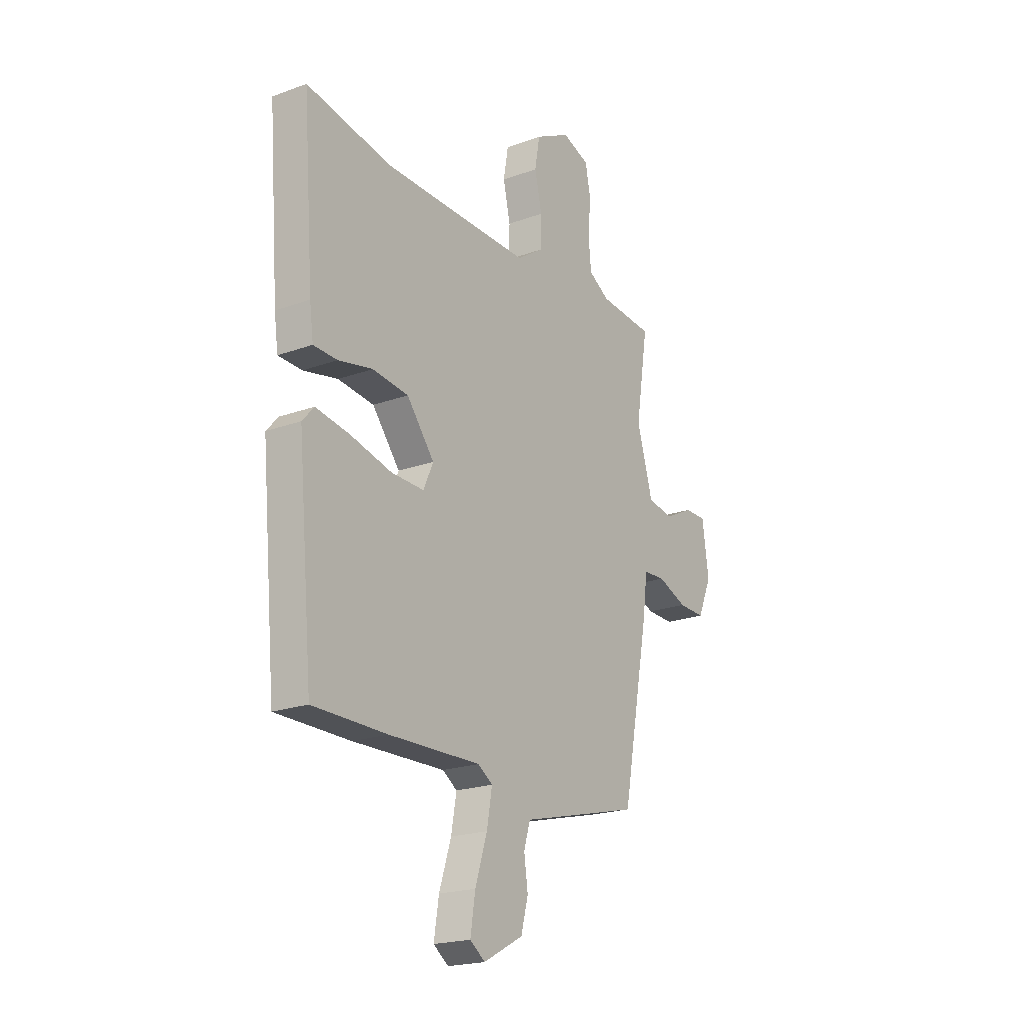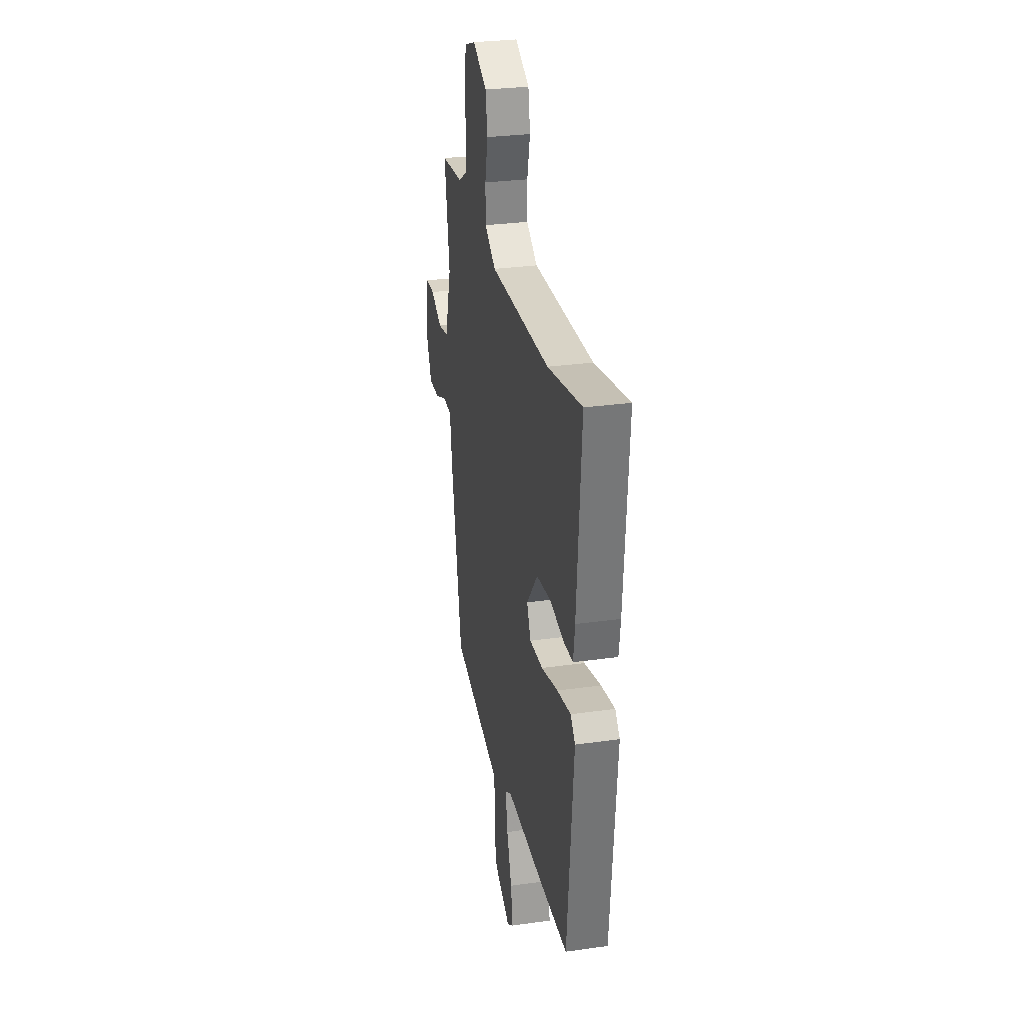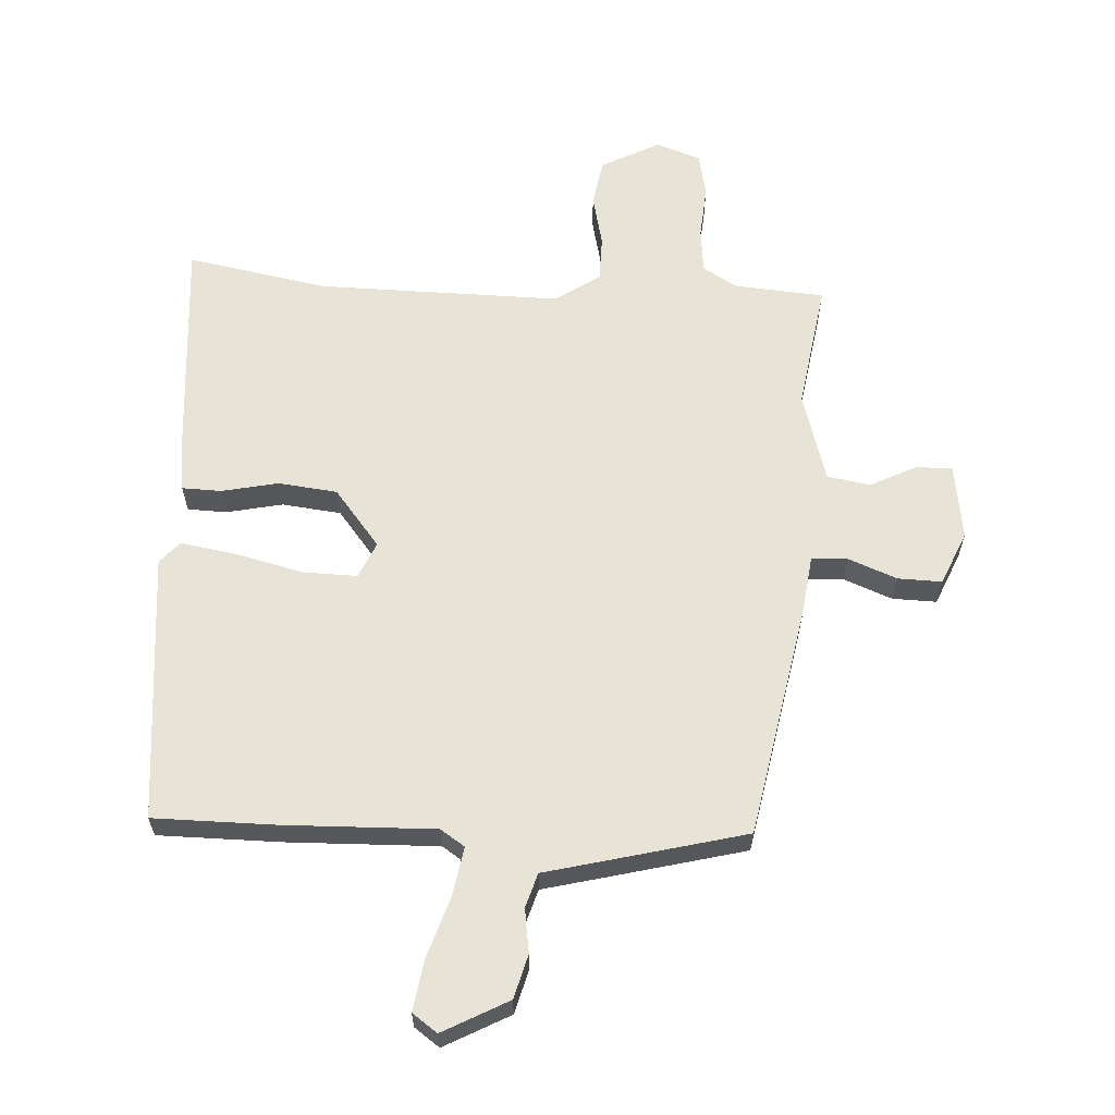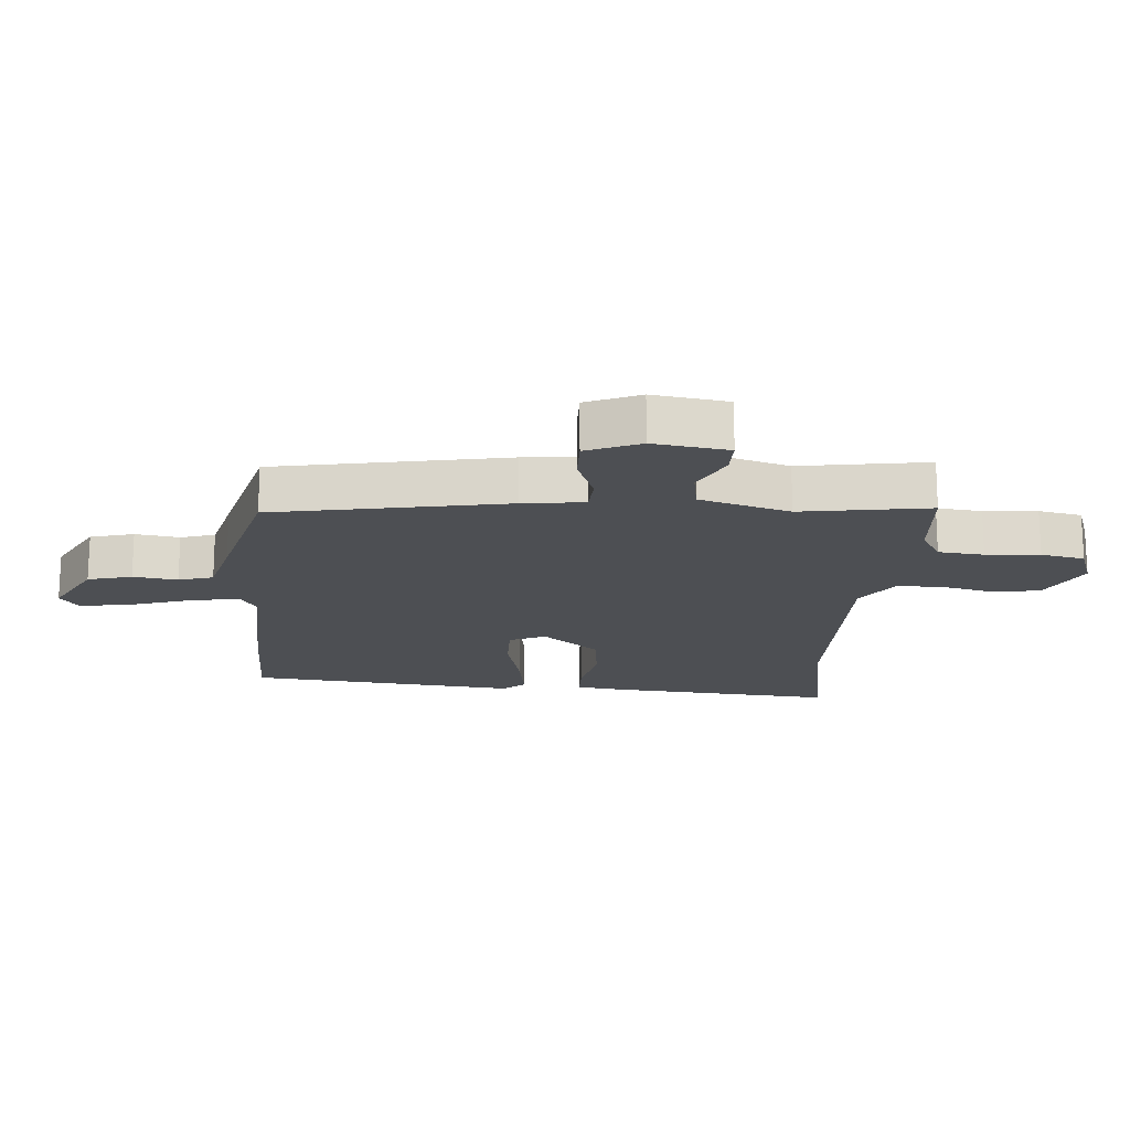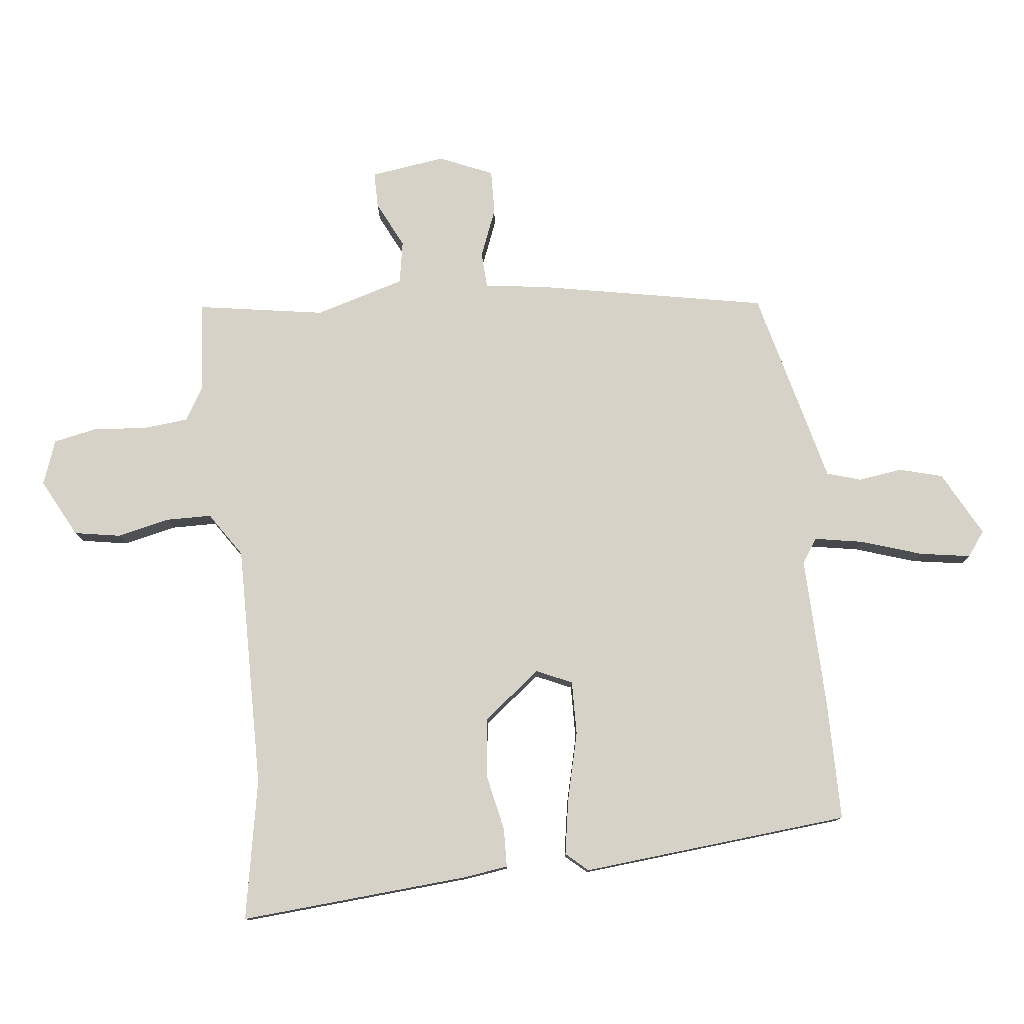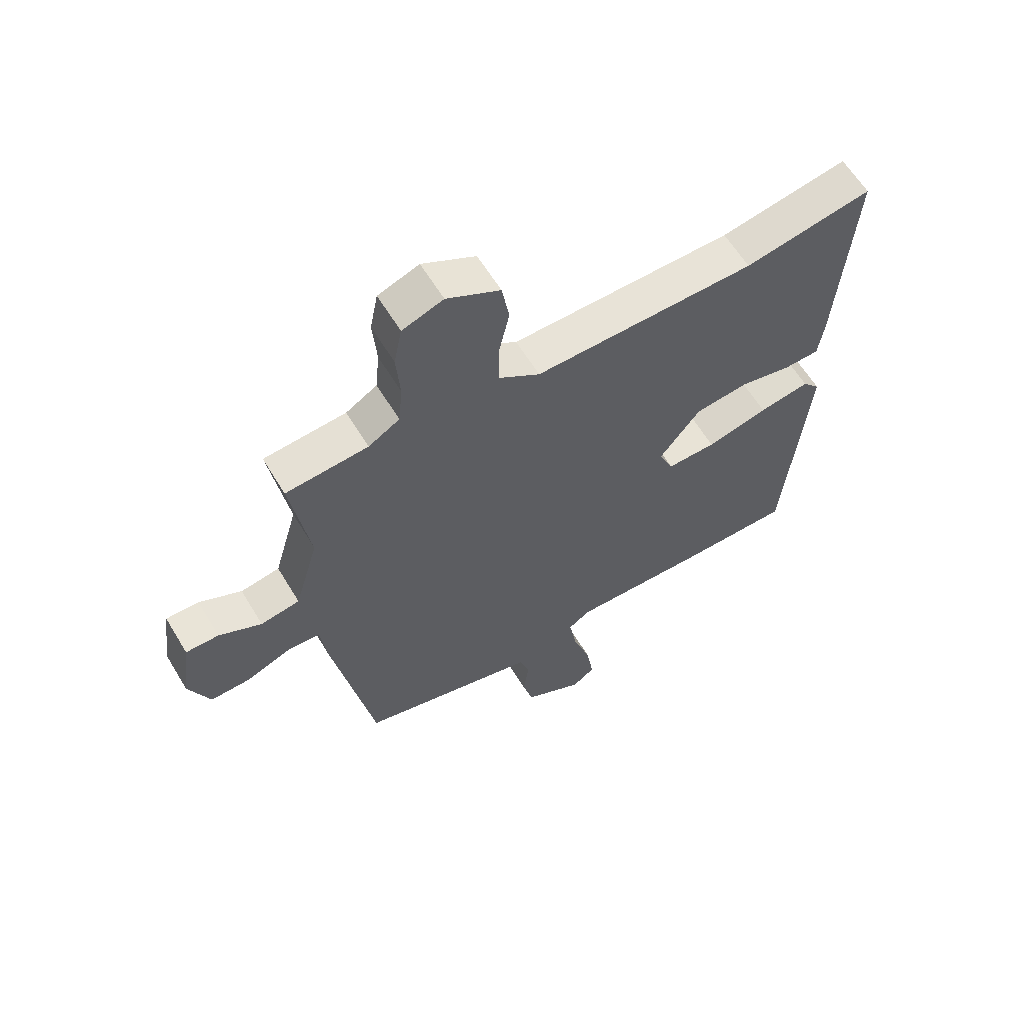
<metadata>
{"format":"obj","ext":"obj","renderer":"f3d","projection":"perspective","resolution":1024,"background":"white","views":[{"elev":-20.7,"azim":123.5,"up":"+Z"},{"elev":28.9,"azim":78.1,"up":"+Z"},{"elev":62.0,"azim":-177.0,"up":"+Y"},{"elev":-17.8,"azim":-94.7,"up":"+Y"},{"elev":78.4,"azim":83.7,"up":"+Y"},{"elev":61.1,"azim":-31.0,"up":"+Z"}]}
</metadata>
<code>
v 0.508 0.07 -0.5
v 0.312 0.07 -0.501
v 0.069 0.07 -0.495
v 0.03 0.07 -0.521
v 0.044 0.07 -0.6
v 0.076 0.07 -0.698
v 0.089 0.07 -0.78
v 0.049 0.07 -0.809
v -0.056 0.07 -0.753
v -0.075 0.07 -0.683
v -0.065 0.07 -0.612
v -0.082 0.07 -0.557
v -0.186 0.07 -0.531
v -0.4 0.07 -0.477
v -0.471 0.07 -0.105
v -0.484 0.07 -0.007
v -0.542 0.07 -0.004
v -0.62 0.07 -0.035
v -0.691 0.07 -0.037
v -0.728 0.07 0.049
v -0.711 0.07 0.17
v -0.653 0.07 0.17
v -0.578 0.07 0.133
v -0.509 0.07 0.145
v -0.467 0.07 0.29
v -0.5 0.07 0.495
v -0.355 0.07 0.507
v -0.3 0.07 0.54
v -0.293 0.07 0.613
v -0.3 0.07 0.699
v -0.286 0.07 0.769
v -0.214 0.07 0.795
v -0.12 0.07 0.746
v -0.107 0.07 0.671
v -0.126 0.07 0.587
v -0.125 0.07 0.513
v -0.053 0.07 0.465
v 0.339 0.07 0.47
v 0.565 0.07 0.512
v 0.537 0.07 0.142
v 0.527 0.07 0.069
v 0.464 0.07 0.067
v 0.373 0.07 0.086
v 0.278 0.07 0.075
v 0.205 0.07 -0.017
v 0.231 0.07 -0.075
v 0.318 0.07 -0.073
v 0.427 0.07 -0.046
v 0.517 0.07 -0.031
v 0.548 0.07 -0.066
v 0.508 0 -0.5
v 0.312 0 -0.501
v 0.069 0 -0.495
v 0.03 0 -0.521
v 0.044 0 -0.6
v 0.076 0 -0.698
v 0.089 0 -0.78
v 0.049 0 -0.809
v -0.056 0 -0.753
v -0.075 0 -0.683
v -0.065 0 -0.612
v -0.082 0 -0.557
v -0.186 0 -0.531
v -0.4 0 -0.477
v -0.471 0 -0.105
v -0.484 0 -0.007
v -0.542 0 -0.004
v -0.62 0 -0.035
v -0.691 0 -0.037
v -0.728 0 0.049
v -0.711 0 0.17
v -0.653 0 0.17
v -0.578 0 0.133
v -0.509 0 0.145
v -0.467 0 0.29
v -0.5 0 0.495
v -0.355 0 0.507
v -0.3 0 0.54
v -0.293 0 0.613
v -0.3 0 0.699
v -0.286 0 0.769
v -0.214 0 0.795
v -0.12 0 0.746
v -0.107 0 0.671
v -0.126 0 0.587
v -0.125 0 0.513
v -0.053 0 0.465
v 0.339 0 0.47
v 0.565 0 0.512
v 0.537 0 0.142
v 0.527 0 0.069
v 0.464 0 0.067
v 0.373 0 0.086
v 0.278 0 0.075
v 0.205 0 -0.017
v 0.231 0 -0.075
v 0.318 0 -0.073
v 0.427 0 -0.046
v 0.517 0 -0.031
v 0.548 0 -0.066
f 1 2 3
f 50 1 3
f 49 50 3
f 48 49 3
f 47 48 3
f 46 47 3 4
f 45 46 4
f 41 42 43
f 40 41 43
f 39 40 43
f 38 39 43
f 37 38 43 44
f 36 37 44 45
f 33 34 35
f 32 33 35
f 31 32 35
f 30 31 35
f 29 30 35
f 28 29 35 36
f 36 45 4
f 28 36 4
f 27 28 4
f 21 22 23
f 20 21 23
f 19 20 23
f 18 19 23
f 17 18 23
f 16 17 23 24
f 14 15 16
f 13 14 16
f 12 13 16
f 12 16 24 25
f 9 10 11
f 8 9 11
f 7 8 11
f 6 7 11
f 5 6 11
f 5 11 12
f 25 26 27
f 12 25 27
f 5 12 27
f 4 5 27
f 53 52 51
f 53 51 100
f 53 100 99
f 53 99 98
f 53 98 97
f 54 53 97 96
f 54 96 95
f 93 92 91
f 93 91 90
f 93 90 89
f 93 89 88
f 94 93 88 87
f 95 94 87 86
f 85 84 83
f 85 83 82
f 85 82 81
f 85 81 80
f 85 80 79
f 86 85 79 78
f 54 95 86
f 54 86 78
f 54 78 77
f 73 72 71
f 73 71 70
f 73 70 69
f 73 69 68
f 73 68 67
f 74 73 67 66
f 66 65 64
f 66 64 63
f 66 63 62
f 75 74 66 62
f 61 60 59
f 61 59 58
f 61 58 57
f 61 57 56
f 61 56 55
f 62 61 55
f 77 76 75
f 77 75 62
f 77 62 55
f 77 55 54
f 1 51 52 2
f 2 52 53 3
f 3 53 54 4
f 4 54 55 5
f 5 55 56 6
f 6 56 57 7
f 7 57 58 8
f 8 58 59 9
f 9 59 60 10
f 10 60 61 11
f 11 61 62 12
f 12 62 63 13
f 13 63 64 14
f 14 64 65 15
f 15 65 66 16
f 16 66 67 17
f 17 67 68 18
f 18 68 69 19
f 19 69 70 20
f 20 70 71 21
f 21 71 72 22
f 22 72 73 23
f 23 73 74 24
f 24 74 75 25
f 25 75 76 26
f 26 76 77 27
f 27 77 78 28
f 28 78 79 29
f 29 79 80 30
f 30 80 81 31
f 31 81 82 32
f 32 82 83 33
f 33 83 84 34
f 34 84 85 35
f 35 85 86 36
f 36 86 87 37
f 37 87 88 38
f 38 88 89 39
f 39 89 90 40
f 40 90 91 41
f 41 91 92 42
f 42 92 93 43
f 43 93 94 44
f 44 94 95 45
f 45 95 96 46
f 46 96 97 47
f 47 97 98 48
f 48 98 99 49
f 49 99 100 50
f 50 100 51 1

</code>
